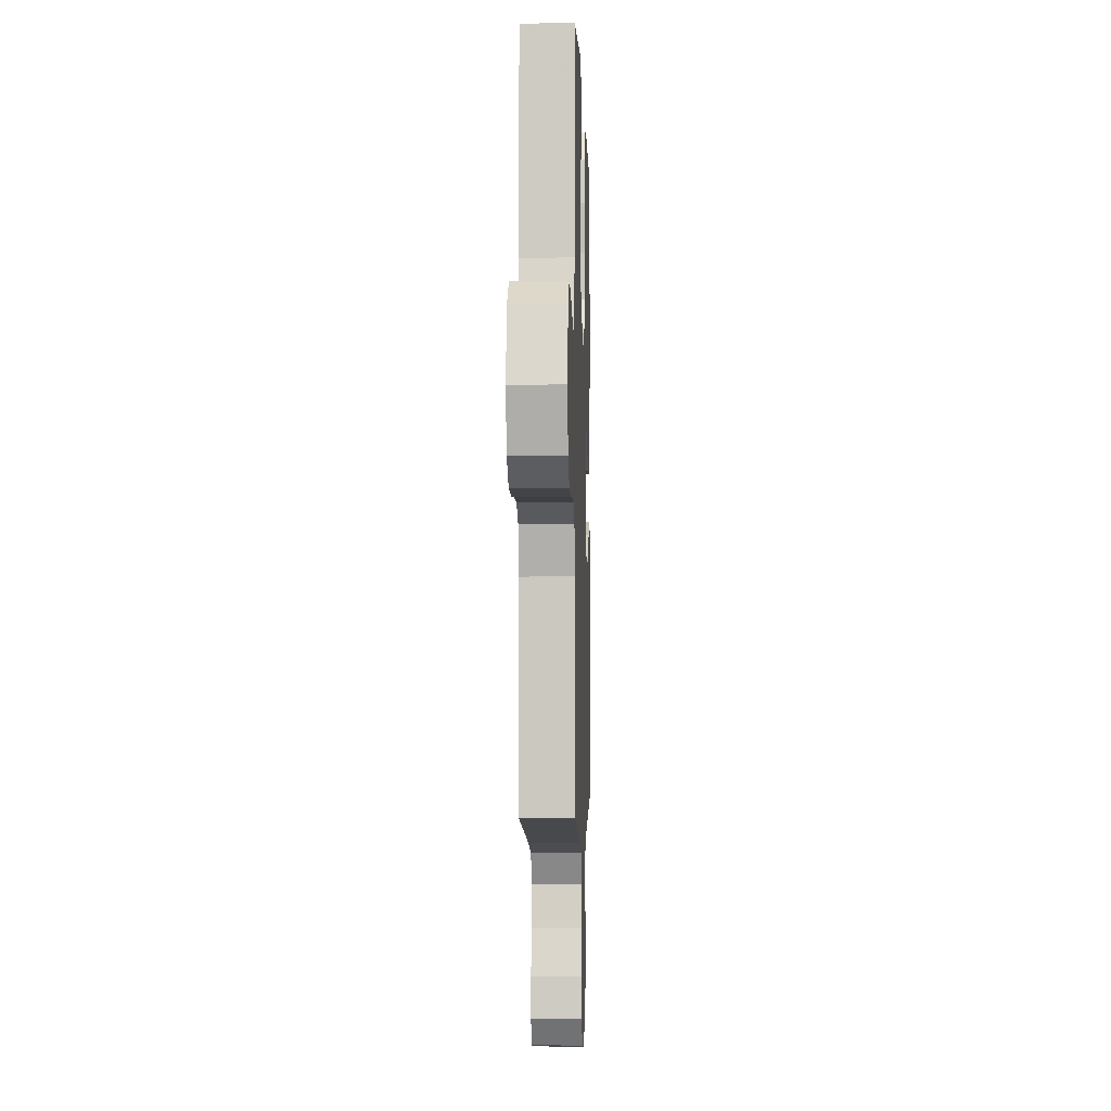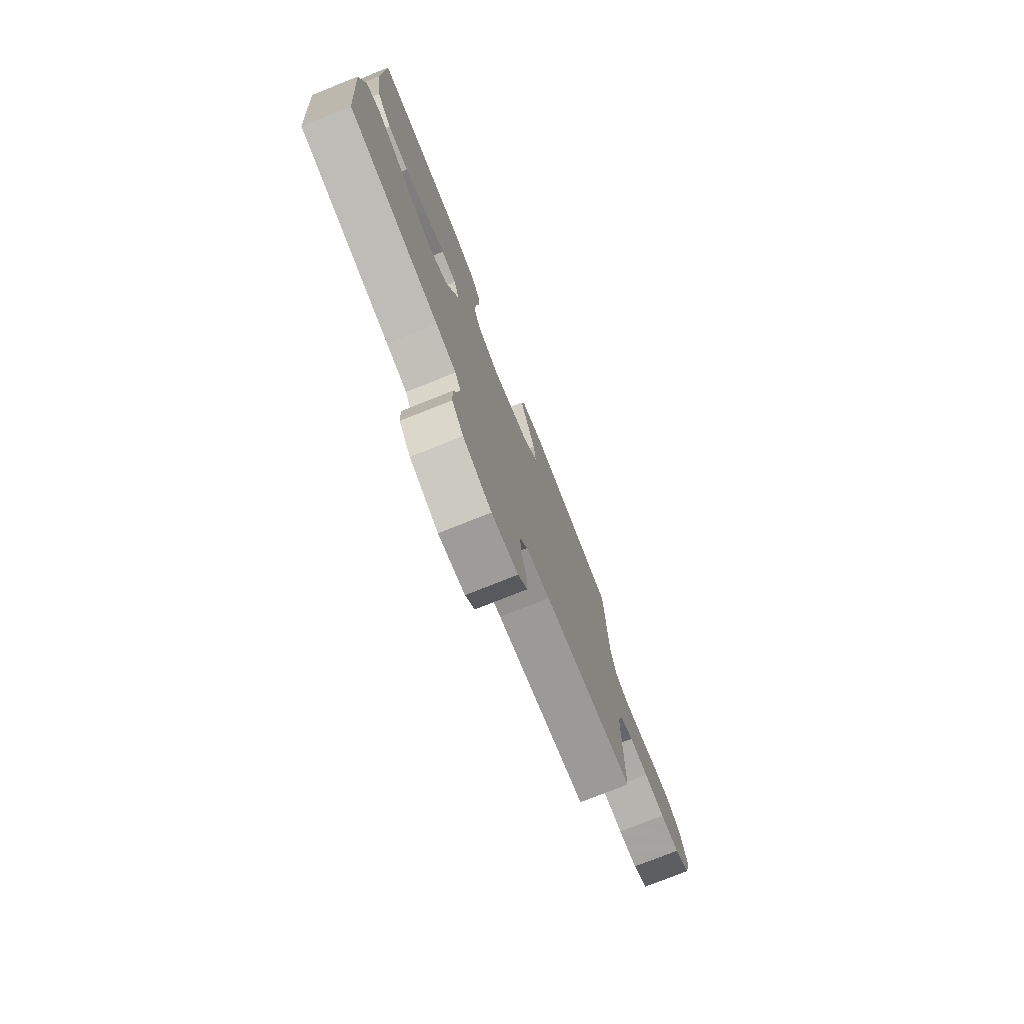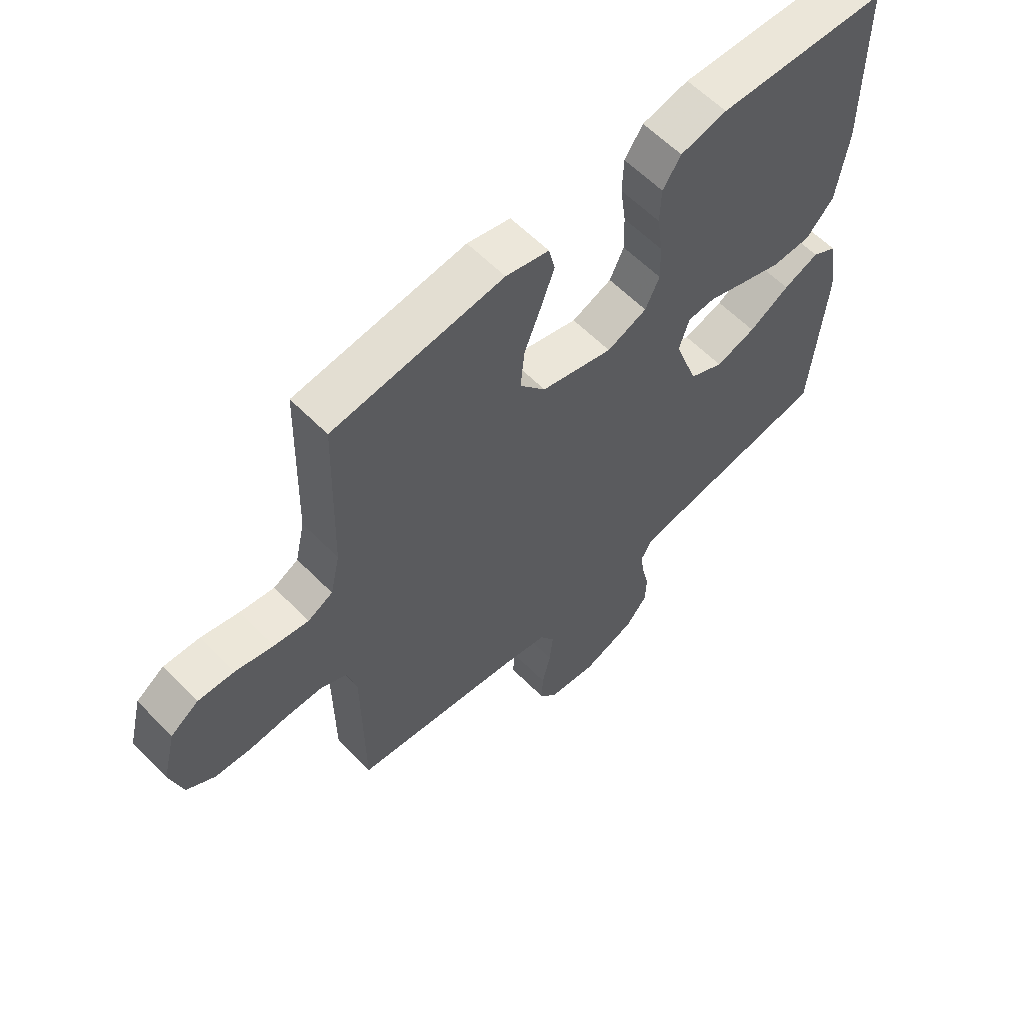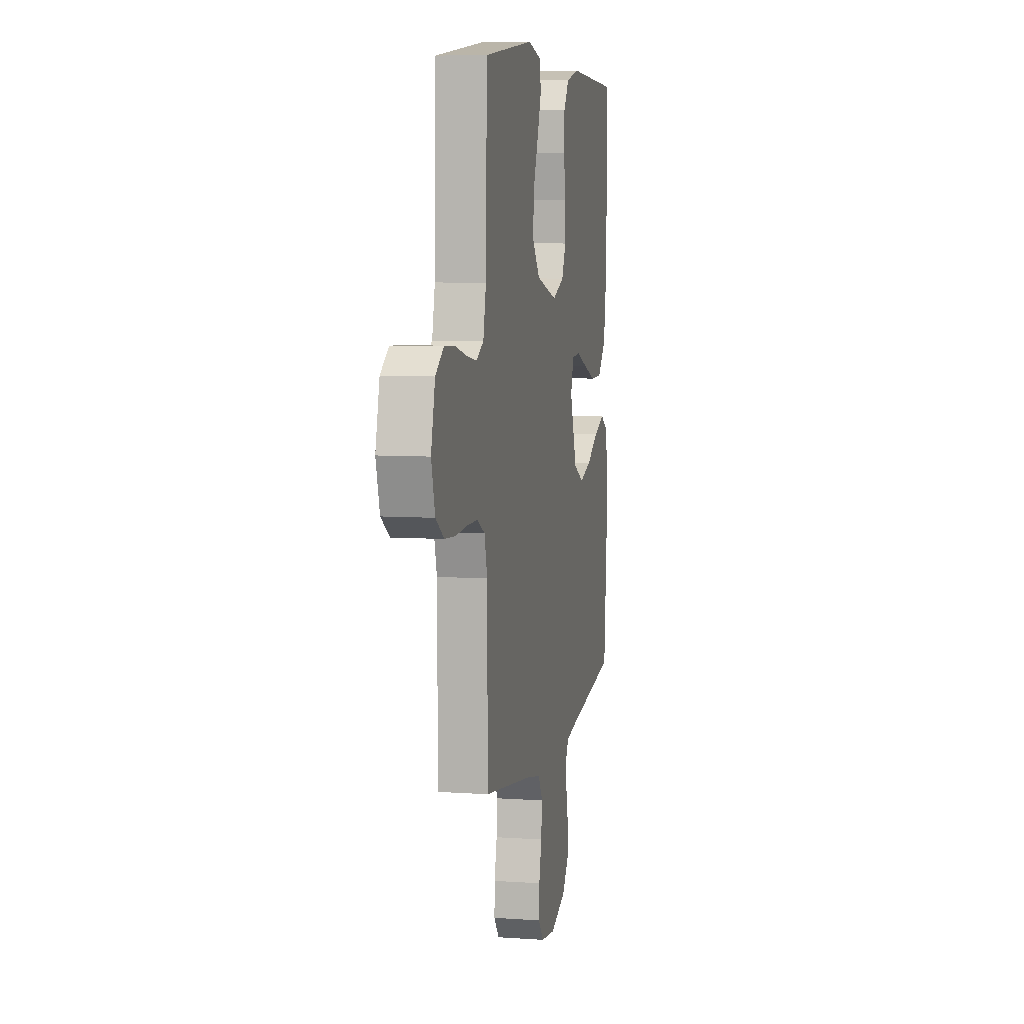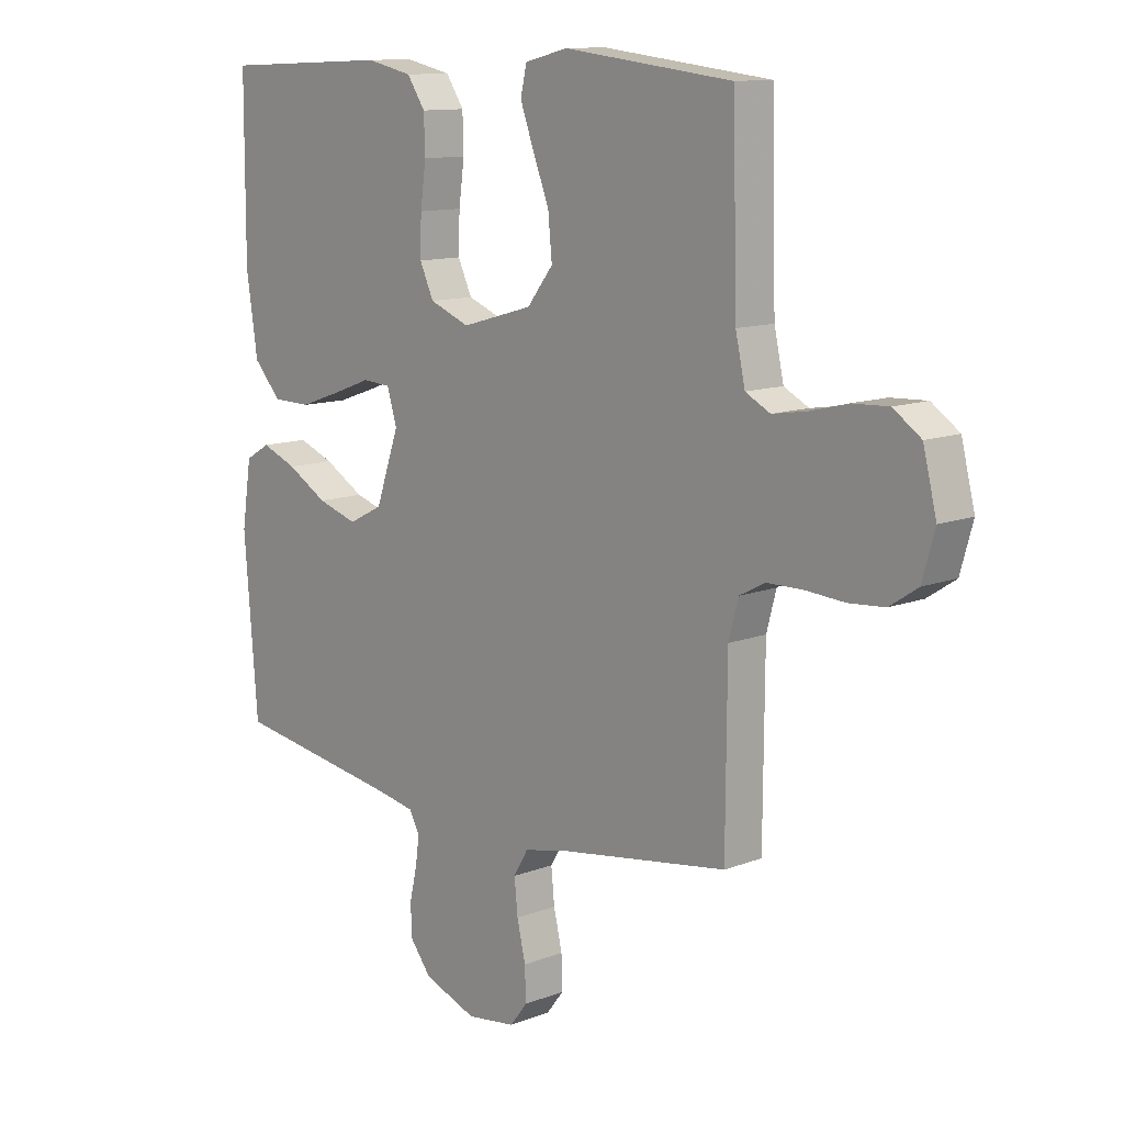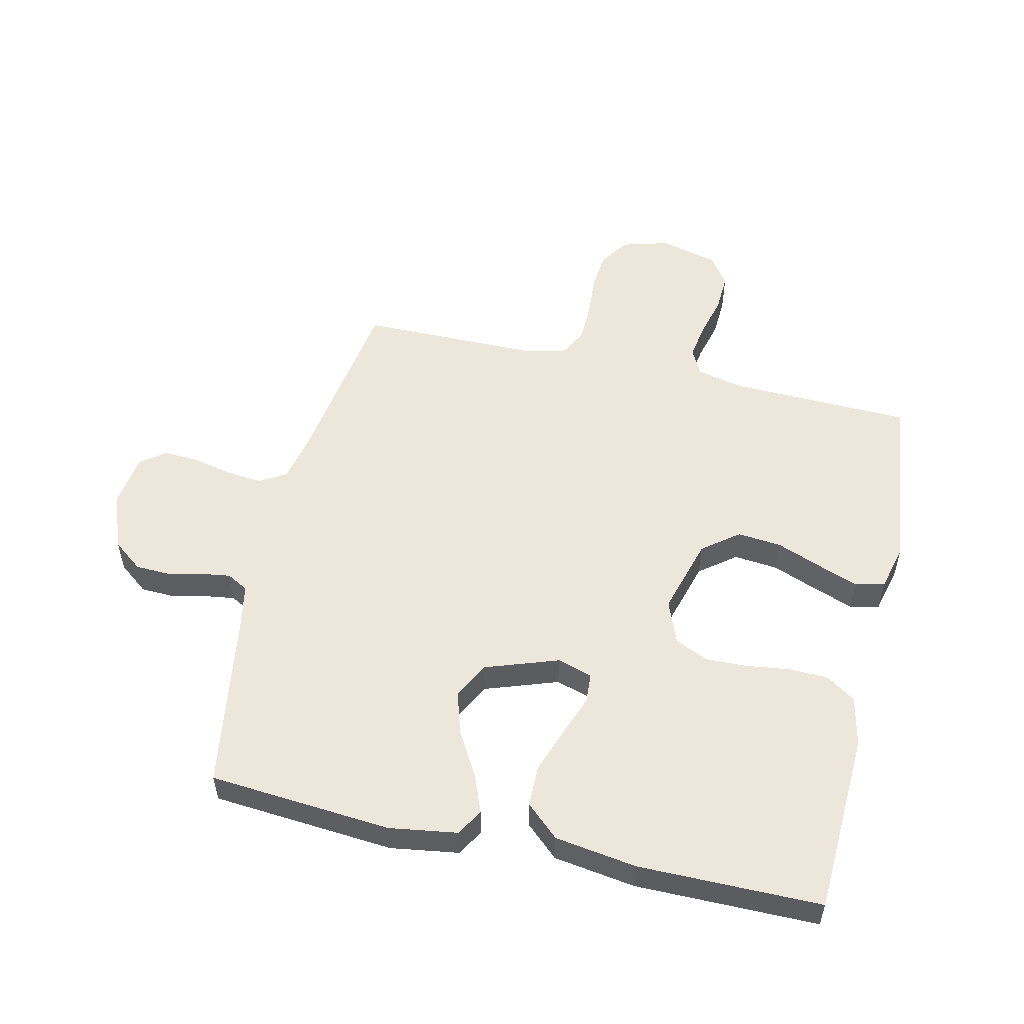
<metadata>
{"format":"obj","ext":"obj","renderer":"f3d","projection":"perspective","resolution":1024,"background":"white","views":[{"elev":-3.4,"azim":91.8,"up":"+Z"},{"elev":-77.1,"azim":-68.3,"up":"+Z"},{"elev":60.2,"azim":135.9,"up":"+Z"},{"elev":7.2,"azim":101.3,"up":"+Z"},{"elev":11.7,"azim":47.2,"up":"+Z"},{"elev":53.9,"azim":-77.0,"up":"+Y"}]}
</metadata>
<code>
v -0.5 0.07 0.5
v -0.2 0.07 0.513
v -0.118 0.07 0.495
v -0.086 0.07 0.447
v -0.084 0.07 0.382
v -0.094 0.07 0.309
v -0.096 0.07 0.241
v -0.071 0.07 0.187
v 0 0.07 0.159
v 0.127 0.07 0.195
v 0.173 0.07 0.254
v 0.166 0.07 0.327
v 0.137 0.07 0.402
v 0.113 0.07 0.468
v 0.124 0.07 0.516
v 0.2 0.07 0.535
v 0.5 0.07 0.5
v 0.508 0.07 0.2
v 0.525 0.07 0.123
v 0.569 0.07 0.1
v 0.63 0.07 0.11
v 0.697 0.07 0.127
v 0.761 0.07 0.13
v 0.81 0.07 0.096
v 0.834 0.07 0
v 0.812 0.07 -0.078
v 0.762 0.07 -0.111
v 0.698 0.07 -0.116
v 0.628 0.07 -0.111
v 0.565 0.07 -0.112
v 0.519 0.07 -0.136
v 0.502 0.07 -0.2
v 0.5 0.07 -0.5
v 0.2 0.07 -0.545
v 0.121 0.07 -0.562
v 0.095 0.07 -0.606
v 0.101 0.07 -0.666
v 0.116 0.07 -0.731
v 0.118 0.07 -0.789
v 0.087 0.07 -0.829
v 0 0.07 -0.841
v -0.094 0.07 -0.806
v -0.132 0.07 -0.757
v -0.134 0.07 -0.701
v -0.121 0.07 -0.644
v -0.114 0.07 -0.595
v -0.133 0.07 -0.56
v -0.2 0.07 -0.547
v -0.5 0.07 -0.5
v -0.524 0.07 -0.2
v -0.507 0.07 -0.088
v -0.463 0.07 -0.062
v -0.4 0.07 -0.087
v -0.328 0.07 -0.129
v -0.257 0.07 -0.151
v -0.196 0.07 -0.12
v -0.154 0.07 0
v -0.172 0.07 0.058
v -0.222 0.07 0.061
v -0.289 0.07 0.036
v -0.363 0.07 0.01
v -0.432 0.07 0.011
v -0.481 0.07 0.065
v -0.501 0.07 0.2
v -0.5 0 0.5
v -0.2 0 0.513
v -0.118 0 0.495
v -0.086 0 0.447
v -0.084 0 0.382
v -0.094 0 0.309
v -0.096 0 0.241
v -0.071 0 0.187
v 0 0 0.159
v 0.127 0 0.195
v 0.173 0 0.254
v 0.166 0 0.327
v 0.137 0 0.402
v 0.113 0 0.468
v 0.124 0 0.516
v 0.2 0 0.535
v 0.5 0 0.5
v 0.508 0 0.2
v 0.525 0 0.123
v 0.569 0 0.1
v 0.63 0 0.11
v 0.697 0 0.127
v 0.761 0 0.13
v 0.81 0 0.096
v 0.834 0 0
v 0.812 0 -0.078
v 0.762 0 -0.111
v 0.698 0 -0.116
v 0.628 0 -0.111
v 0.565 0 -0.112
v 0.519 0 -0.136
v 0.502 0 -0.2
v 0.5 0 -0.5
v 0.2 0 -0.545
v 0.121 0 -0.562
v 0.095 0 -0.606
v 0.101 0 -0.666
v 0.116 0 -0.731
v 0.118 0 -0.789
v 0.087 0 -0.829
v 0 0 -0.841
v -0.094 0 -0.806
v -0.132 0 -0.757
v -0.134 0 -0.701
v -0.121 0 -0.644
v -0.114 0 -0.595
v -0.133 0 -0.56
v -0.2 0 -0.547
v -0.5 0 -0.5
v -0.524 0 -0.2
v -0.507 0 -0.088
v -0.463 0 -0.062
v -0.4 0 -0.087
v -0.328 0 -0.129
v -0.257 0 -0.151
v -0.196 0 -0.12
v -0.154 0 0
v -0.172 0 0.058
v -0.222 0 0.061
v -0.289 0 0.036
v -0.363 0 0.01
v -0.432 0 0.011
v -0.481 0 0.065
v -0.501 0 0.2
f 4 5 6
f 3 4 6
f 2 3 6
f 1 2 6
f 64 1 6
f 63 64 6
f 62 63 6
f 61 62 6
f 60 61 6
f 59 60 6
f 58 59 6 7
f 57 58 7 8
f 56 57 8 9
f 52 53 54
f 51 52 54
f 50 51 54
f 49 50 54
f 48 49 54
f 47 48 54 55
f 46 47 55 56
f 43 44 45
f 42 43 45
f 41 42 45
f 40 41 45
f 39 40 45
f 38 39 45
f 37 38 45
f 36 37 45 46
f 56 9 10
f 46 56 10
f 36 46 10
f 35 36 10
f 32 33 34
f 35 10 11
f 34 35 11
f 32 34 11
f 31 32 11
f 27 28 29
f 26 27 29
f 25 26 29
f 24 25 29
f 23 24 29
f 22 23 29
f 21 22 29
f 20 21 29 30
f 30 31 11
f 20 30 11
f 19 20 11
f 16 17 18
f 15 16 18
f 14 15 18
f 13 14 18
f 12 13 18
f 11 12 18 19
f 70 69 68
f 70 68 67
f 70 67 66
f 70 66 65
f 70 65 128
f 70 128 127
f 70 127 126
f 70 126 125
f 70 125 124
f 70 124 123
f 71 70 123 122
f 72 71 122 121
f 73 72 121 120
f 118 117 116
f 118 116 115
f 118 115 114
f 118 114 113
f 118 113 112
f 119 118 112 111
f 120 119 111 110
f 109 108 107
f 109 107 106
f 109 106 105
f 109 105 104
f 109 104 103
f 109 103 102
f 109 102 101
f 110 109 101 100
f 74 73 120
f 74 120 110
f 74 110 100
f 74 100 99
f 98 97 96
f 75 74 99
f 75 99 98
f 75 98 96
f 75 96 95
f 93 92 91
f 93 91 90
f 93 90 89
f 93 89 88
f 93 88 87
f 93 87 86
f 93 86 85
f 94 93 85 84
f 75 95 94
f 75 94 84
f 75 84 83
f 82 81 80
f 82 80 79
f 82 79 78
f 82 78 77
f 82 77 76
f 83 82 76 75
f 1 65 66 2
f 2 66 67 3
f 3 67 68 4
f 4 68 69 5
f 5 69 70 6
f 6 70 71 7
f 7 71 72 8
f 8 72 73 9
f 9 73 74 10
f 10 74 75 11
f 11 75 76 12
f 12 76 77 13
f 13 77 78 14
f 14 78 79 15
f 15 79 80 16
f 16 80 81 17
f 17 81 82 18
f 18 82 83 19
f 19 83 84 20
f 20 84 85 21
f 21 85 86 22
f 22 86 87 23
f 23 87 88 24
f 24 88 89 25
f 25 89 90 26
f 26 90 91 27
f 27 91 92 28
f 28 92 93 29
f 29 93 94 30
f 30 94 95 31
f 31 95 96 32
f 32 96 97 33
f 33 97 98 34
f 34 98 99 35
f 35 99 100 36
f 36 100 101 37
f 37 101 102 38
f 38 102 103 39
f 39 103 104 40
f 40 104 105 41
f 41 105 106 42
f 42 106 107 43
f 43 107 108 44
f 44 108 109 45
f 45 109 110 46
f 46 110 111 47
f 47 111 112 48
f 48 112 113 49
f 49 113 114 50
f 50 114 115 51
f 51 115 116 52
f 52 116 117 53
f 53 117 118 54
f 54 118 119 55
f 55 119 120 56
f 56 120 121 57
f 57 121 122 58
f 58 122 123 59
f 59 123 124 60
f 60 124 125 61
f 61 125 126 62
f 62 126 127 63
f 63 127 128 64
f 64 128 65 1

</code>
